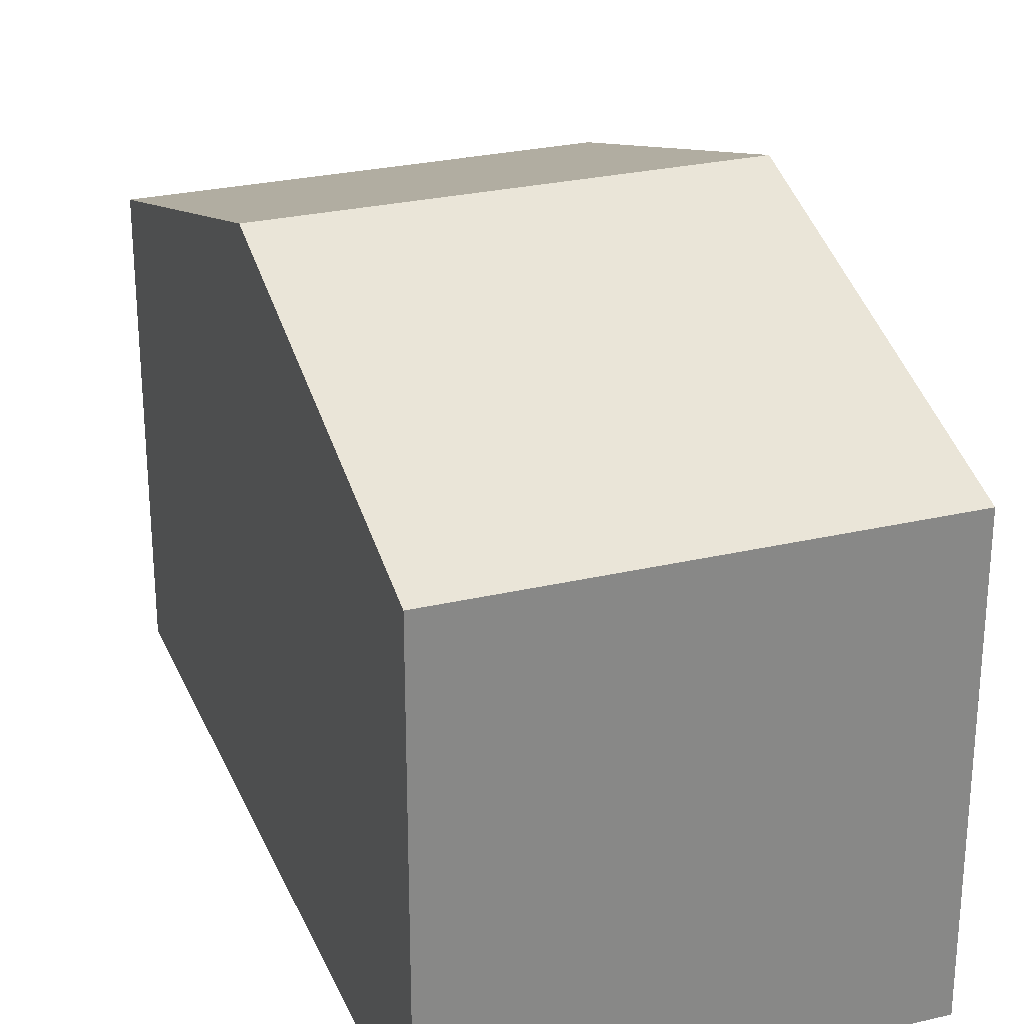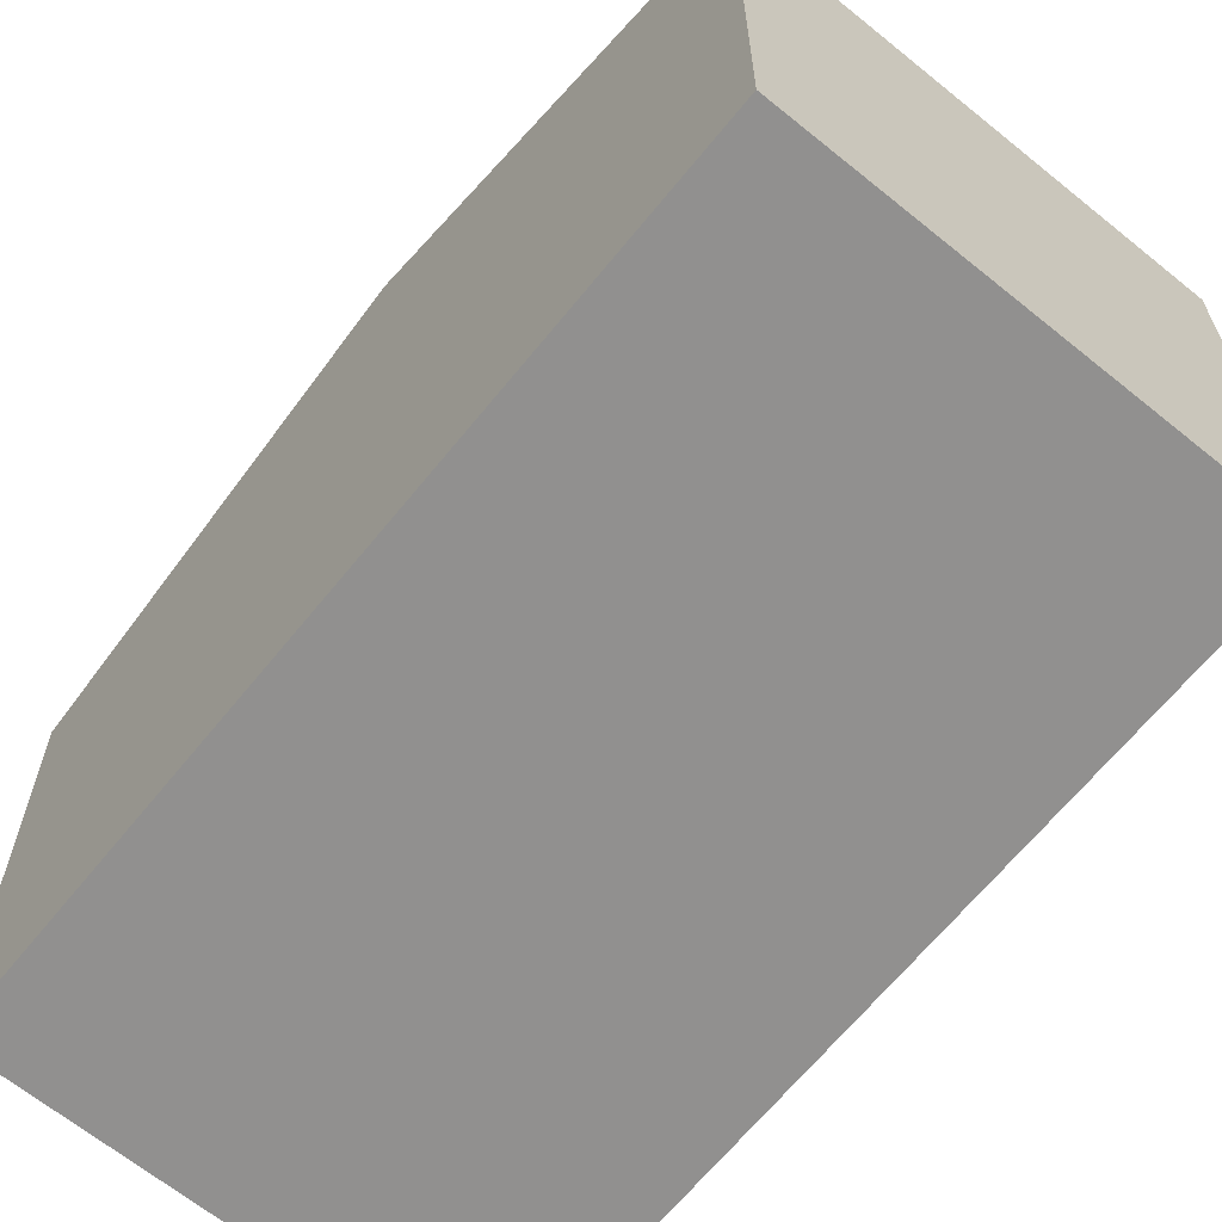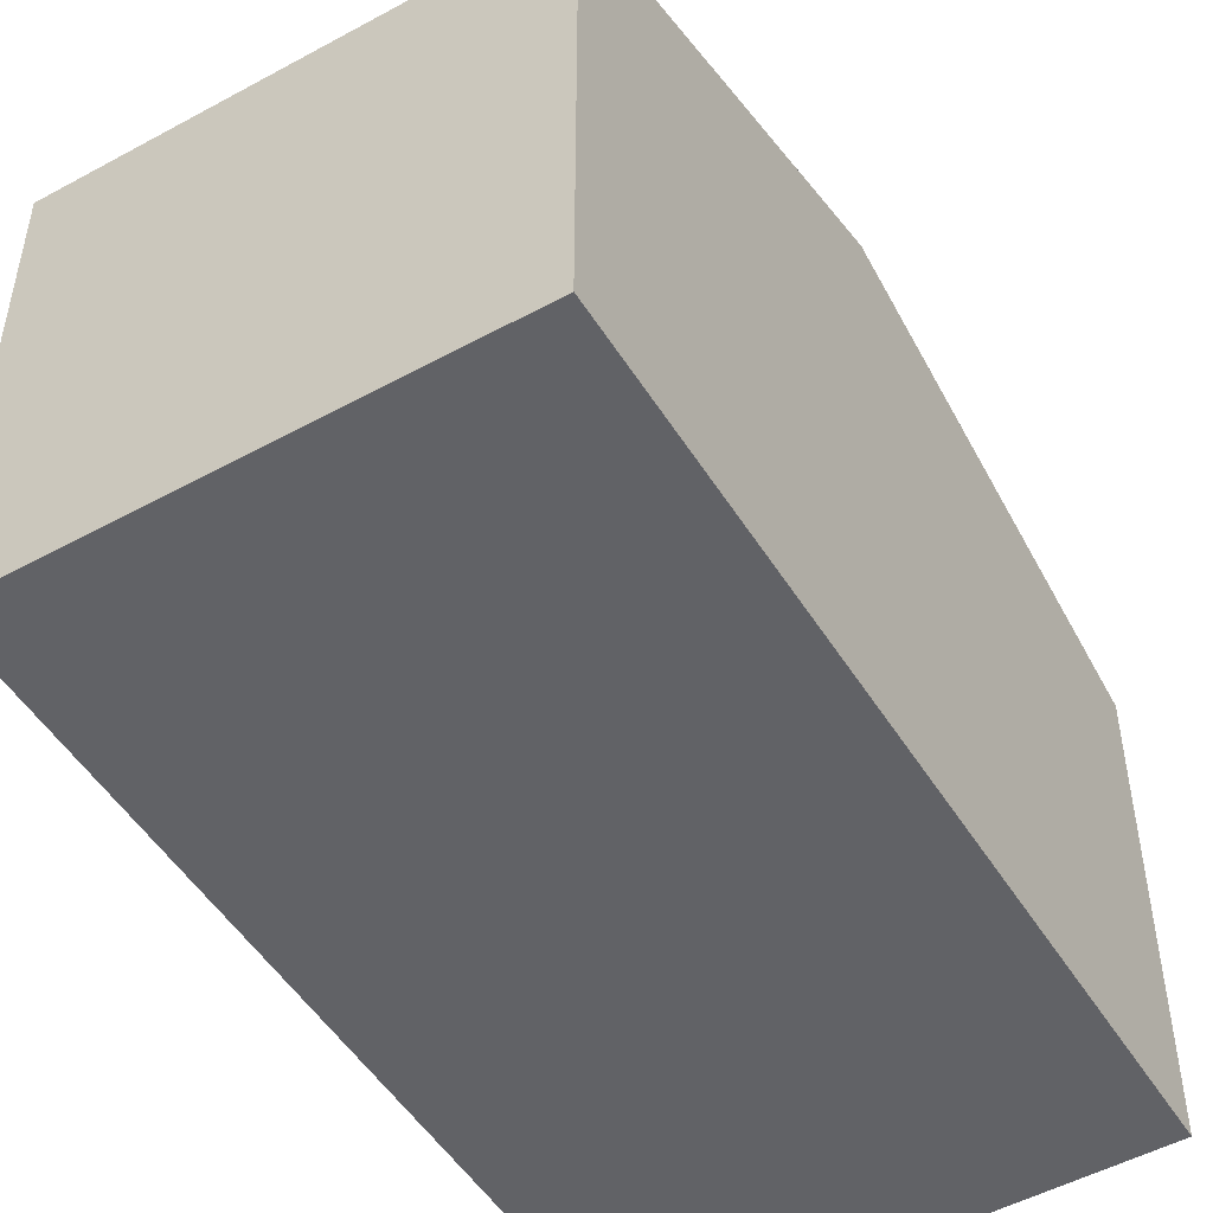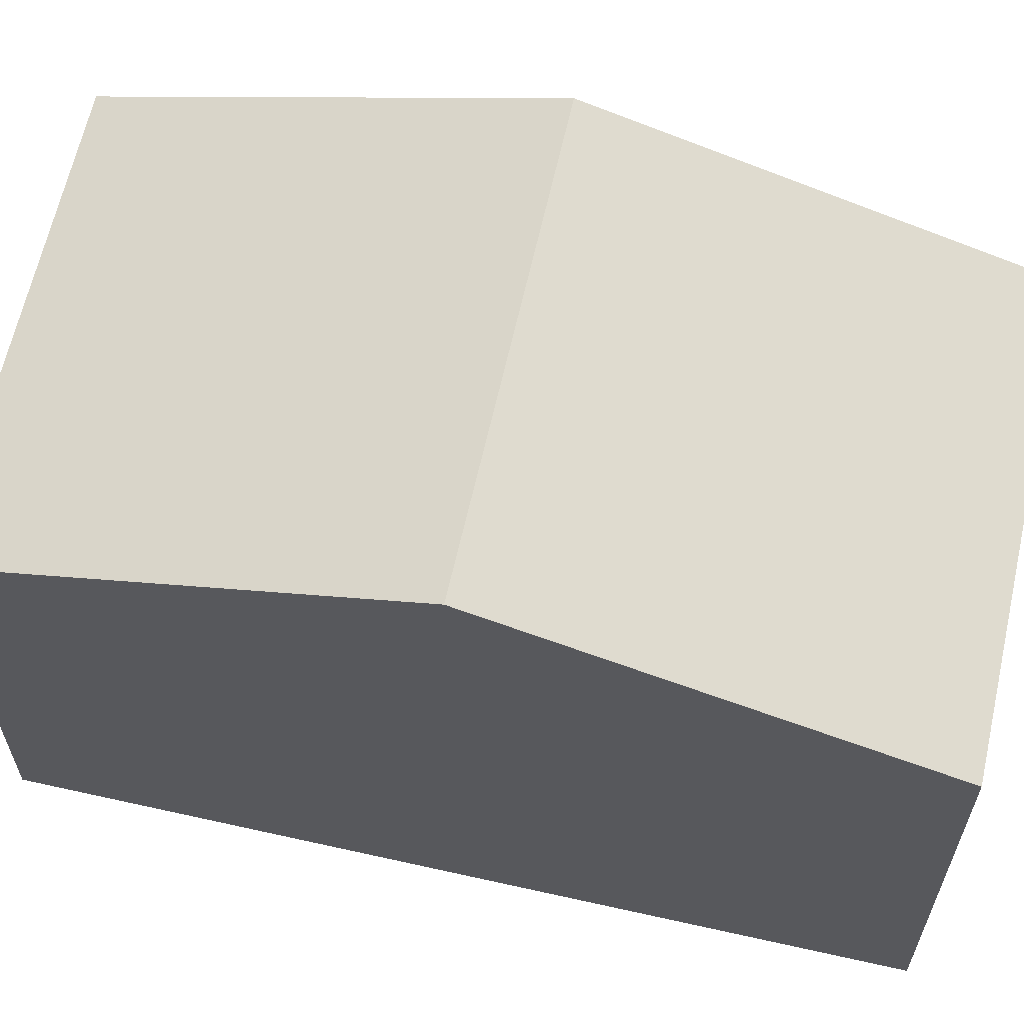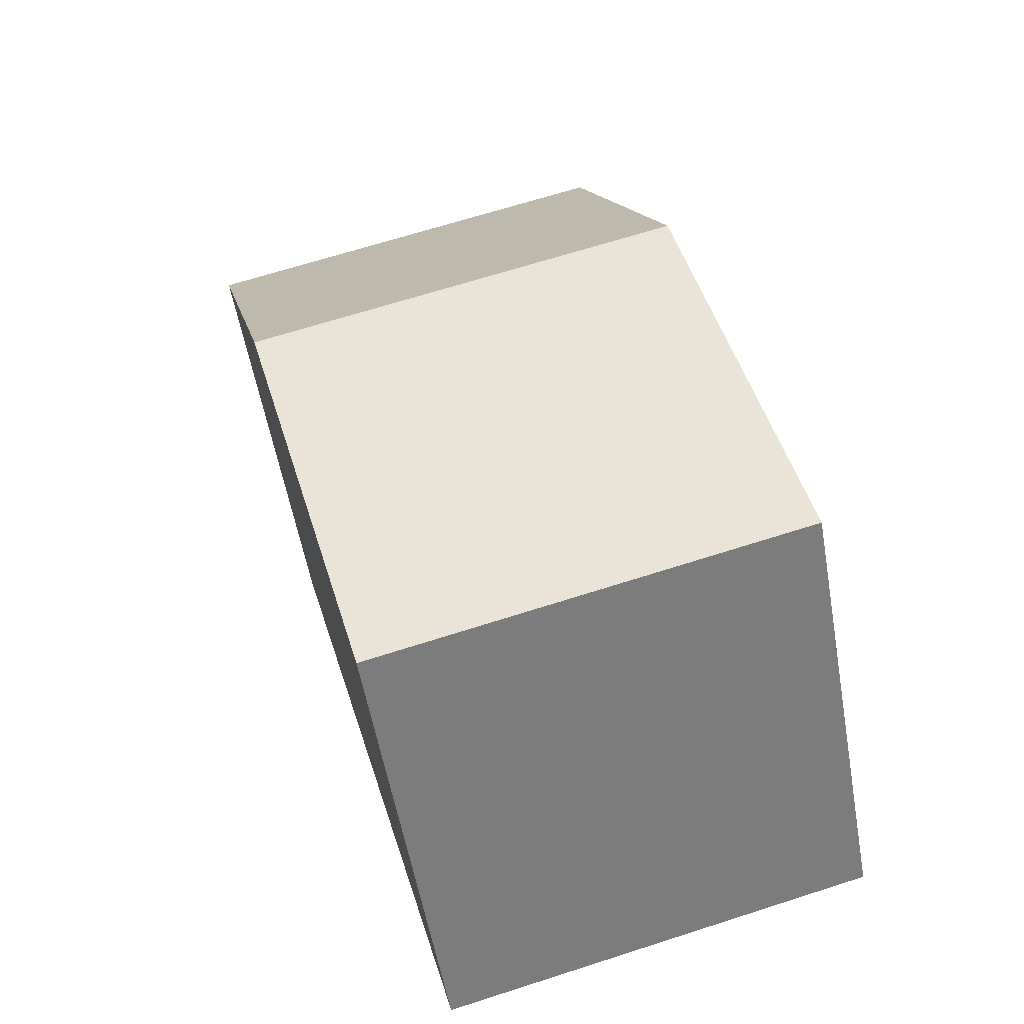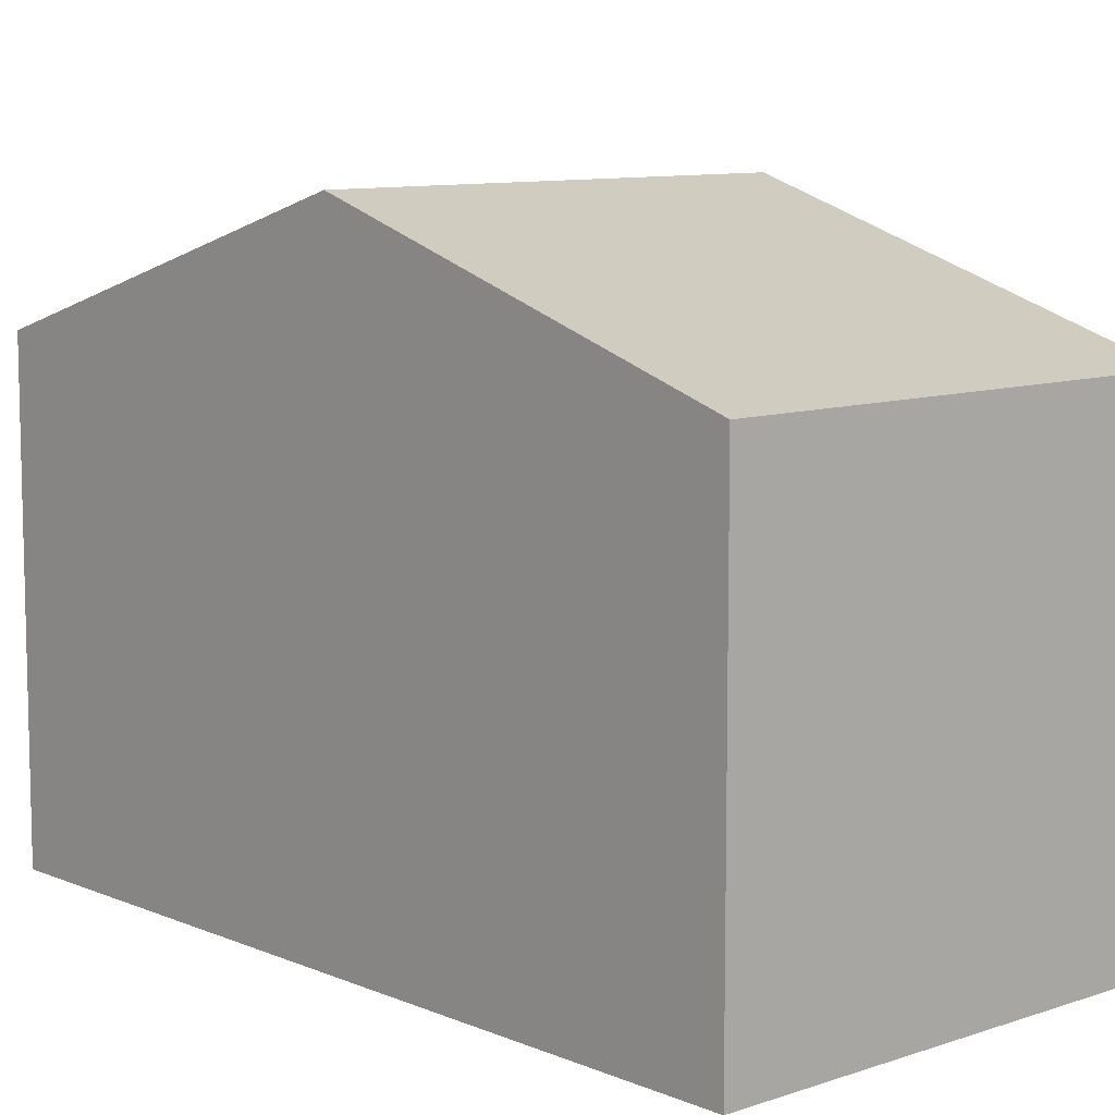
<metadata>
{"format":"obj","ext":"obj","renderer":"f3d","projection":"perspective","resolution":1024,"background":"white","views":[{"elev":27.2,"azim":174.9,"up":"+Y"},{"elev":-65.7,"azim":-24.4,"up":"+Y"},{"elev":-50.7,"azim":45.7,"up":"+Y"},{"elev":63.5,"azim":-62.6,"up":"+Y"},{"elev":-56.1,"azim":-170.0,"up":"+Z"},{"elev":9.4,"azim":-27.4,"up":"+Y"}]}
</metadata>
<code>
v  1.596 8.985 6.123
v  9.911 7.005 10.47
v  8.315 8.985 4.344
v  3.193 7.005 12.25
v  0 7.005 4.289e-16
v  6.719 7.005 -1.779
v  6.719 1.089e-16 -1.779
v  8.315 -2.66e-16 4.344
v  9.911 -6.409e-16 10.47
v  0 0 0
v  1.596 -3.749e-16 6.123
v  3.193 -7.499e-16 12.25
g defaultobject
f 1 2 3
f 2 1 4
f 5 3 6
f 3 5 1
f 3 7 6
f 7 3 2
f 7 2 8
f 8 2 9
f 7 5 6
f 5 7 10
f 10 1 5
f 1 10 4
f 4 10 11
f 4 11 12
f 12 2 4
f 2 12 9
f 8 10 7
f 10 8 9
f 10 9 11
f 11 9 12

</code>
